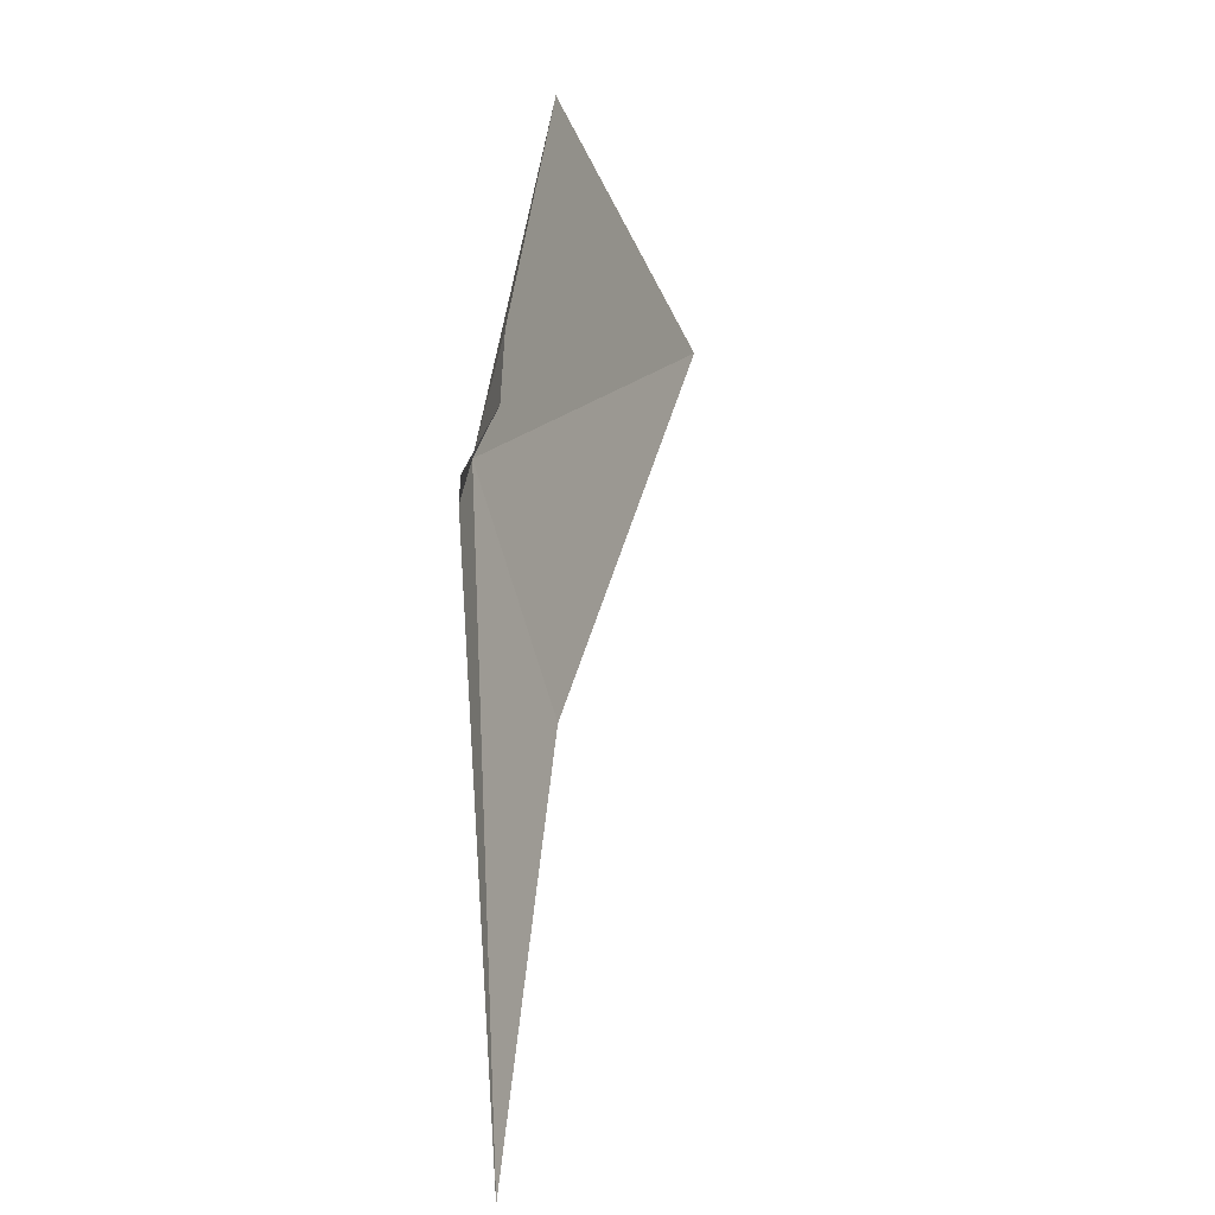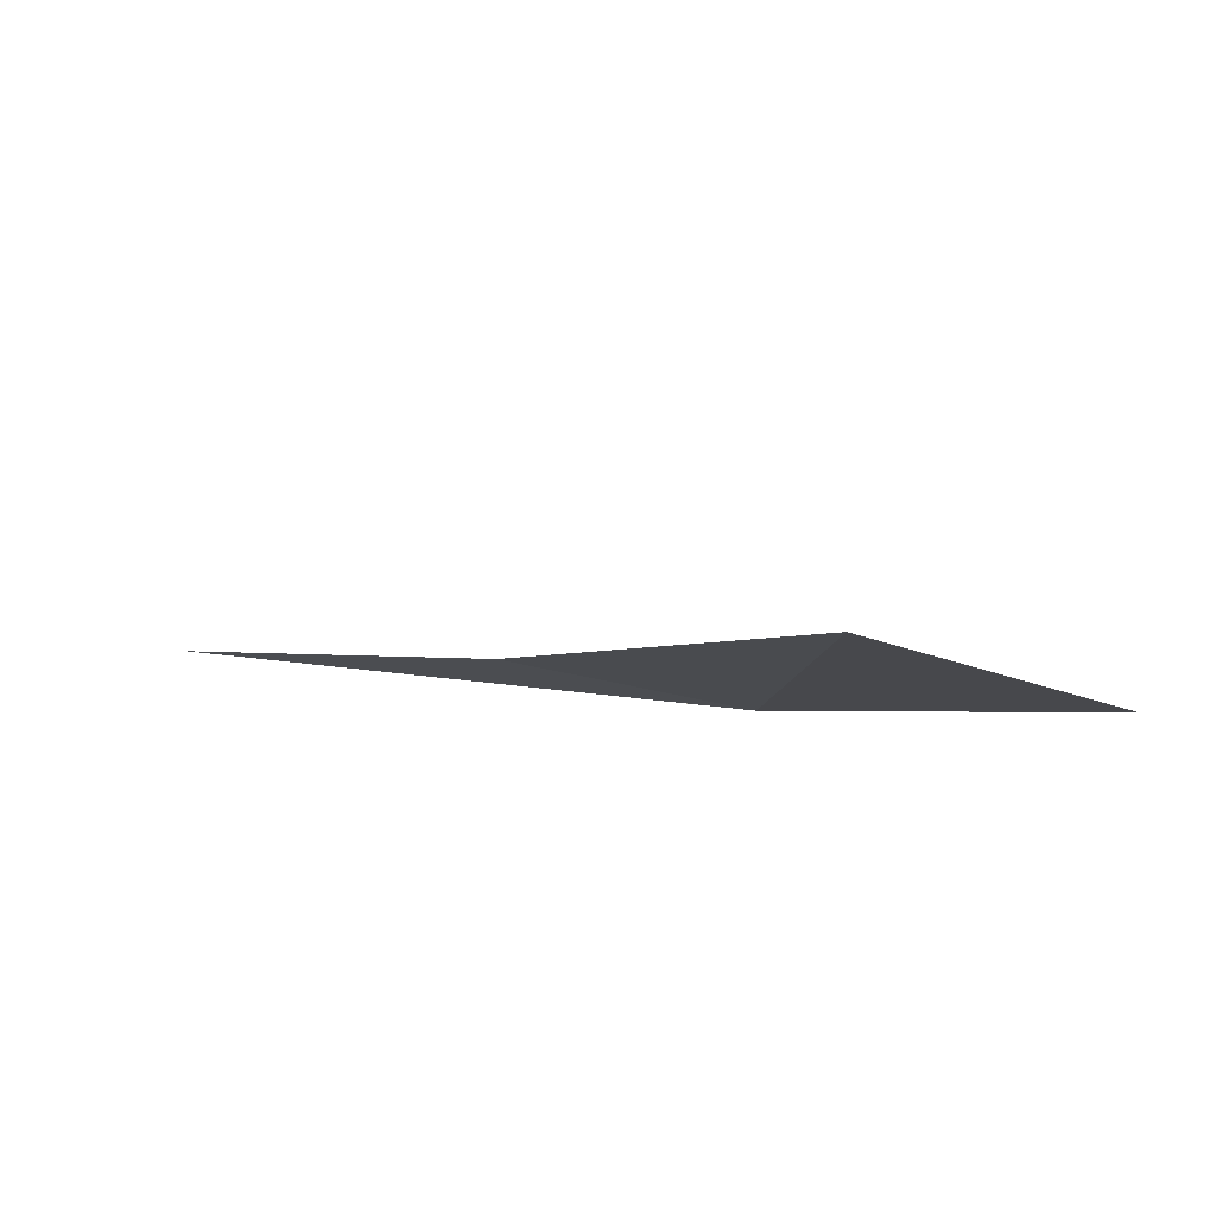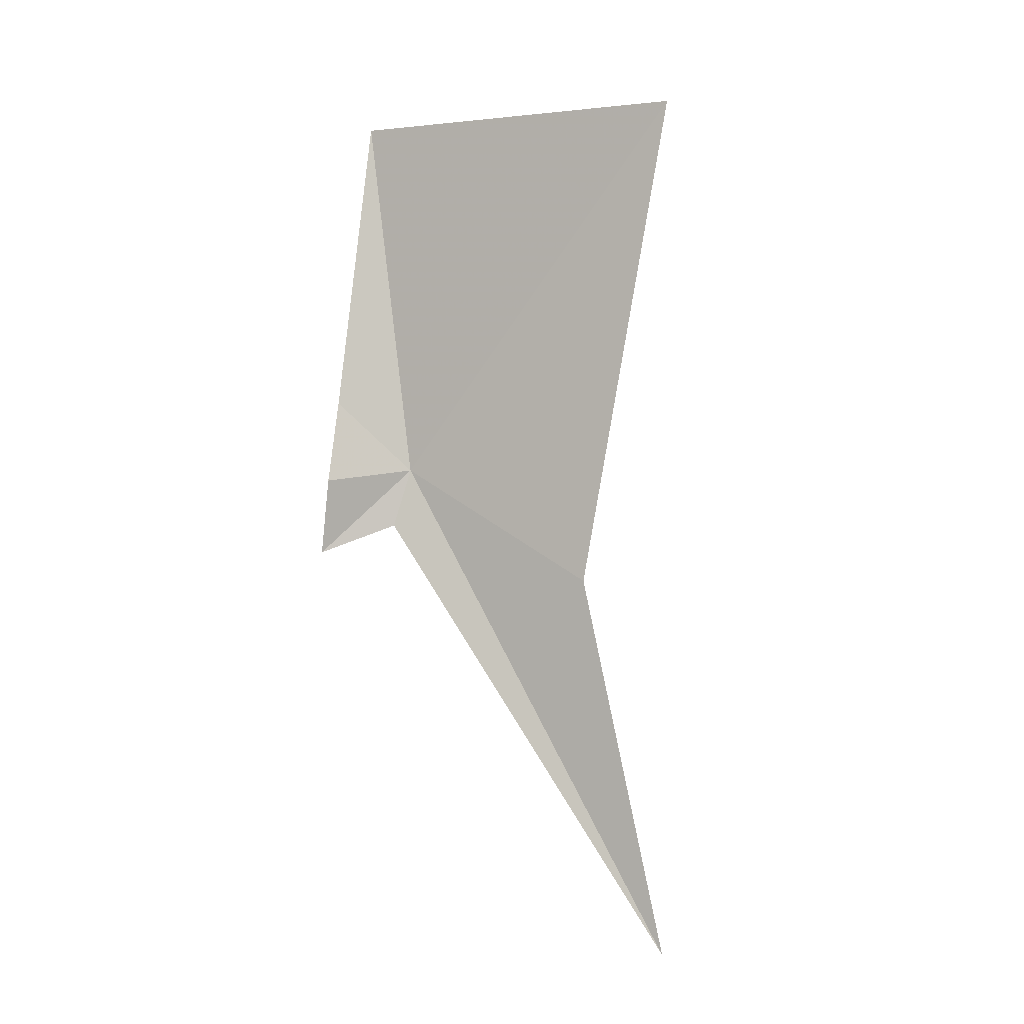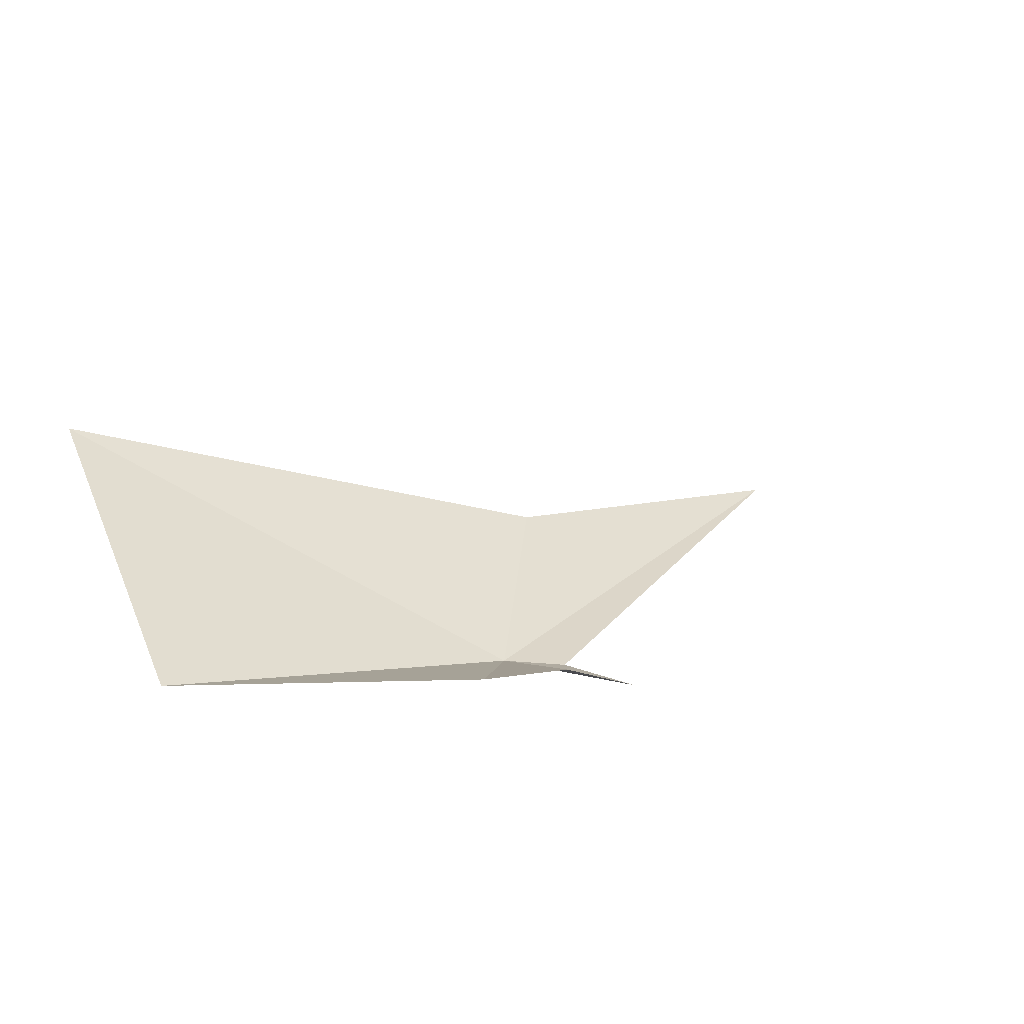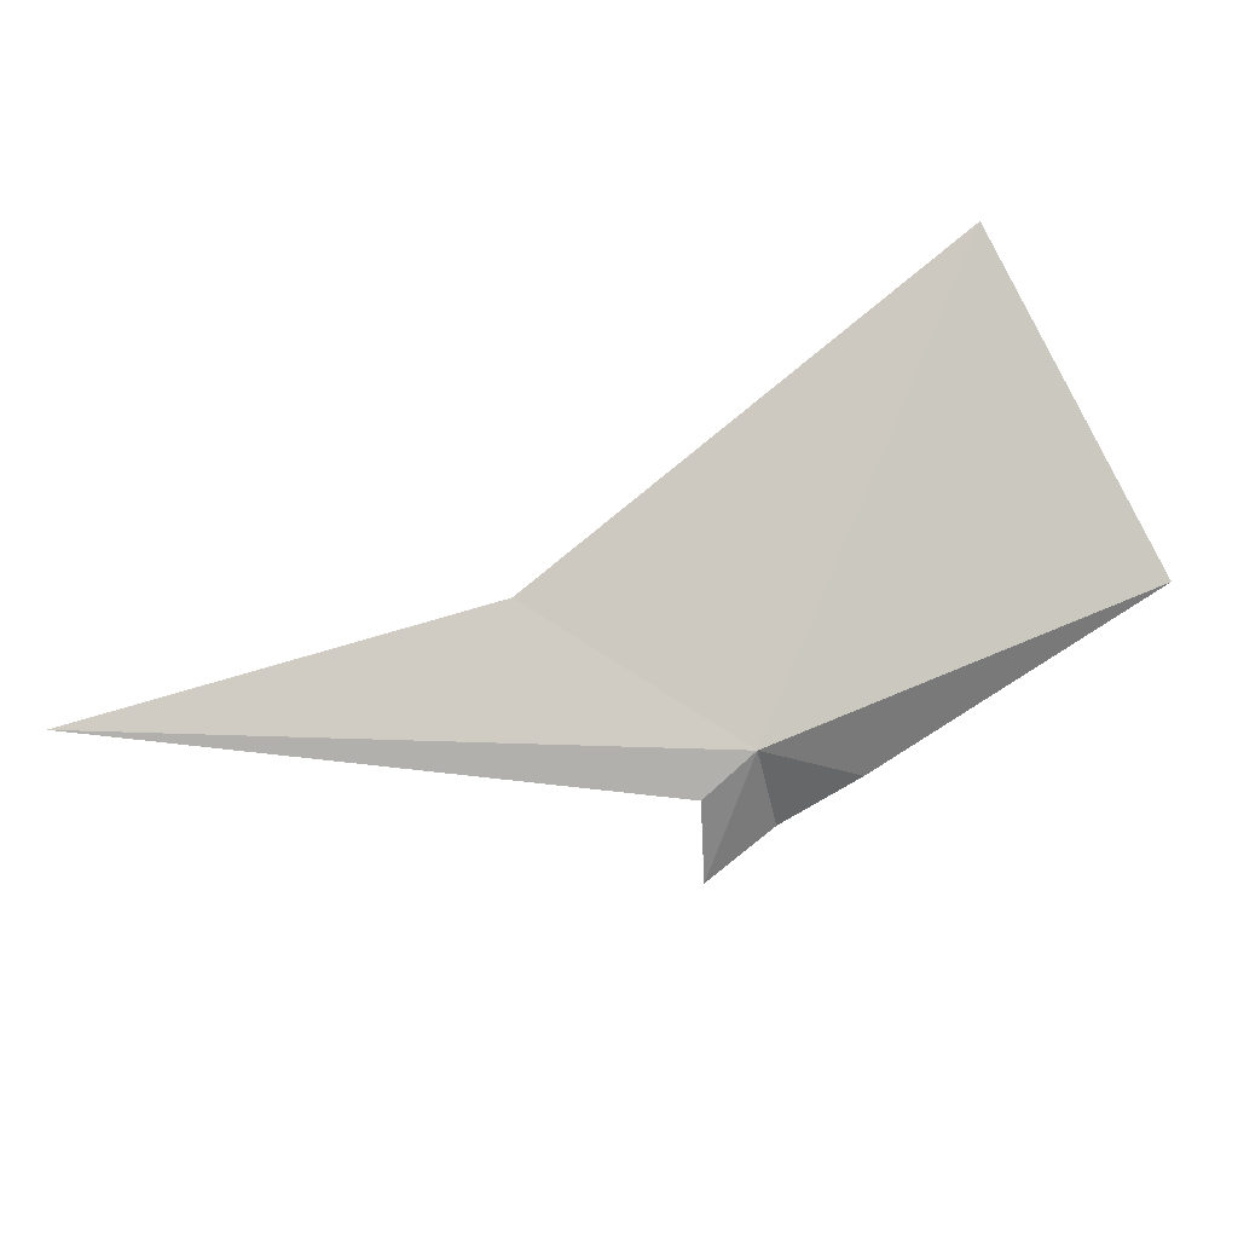
<metadata>
{"format":"obj","ext":"obj","renderer":"f3d","projection":"perspective","resolution":1024,"background":"white","views":[{"elev":49.0,"azim":-94.1,"up":"+Y"},{"elev":18.1,"azim":53.5,"up":"+Z"},{"elev":75.2,"azim":-83.5,"up":"+Z"},{"elev":22.1,"azim":156.0,"up":"+Z"},{"elev":-64.0,"azim":31.2,"up":"+Z"}]}
</metadata>
<code>
v 19.19 -2.414 -14.63
v 16.33 0 -14.86
v 17.46 -2.098 -14.97
v 5.434 -11.61 -14.97
v 15.91 -8.125 -12.97
v 29.45 -9.006 -8.385
v 18.4 0 -13.95
v 29.35 0 -12.12
v 20.84 0 -13.73
f 1 4 3
f 1 6 5
f 1 2 7
f 1 9 8
f 1 7 9
f 1 3 2
f 1 5 4
f 1 8 6

</code>
